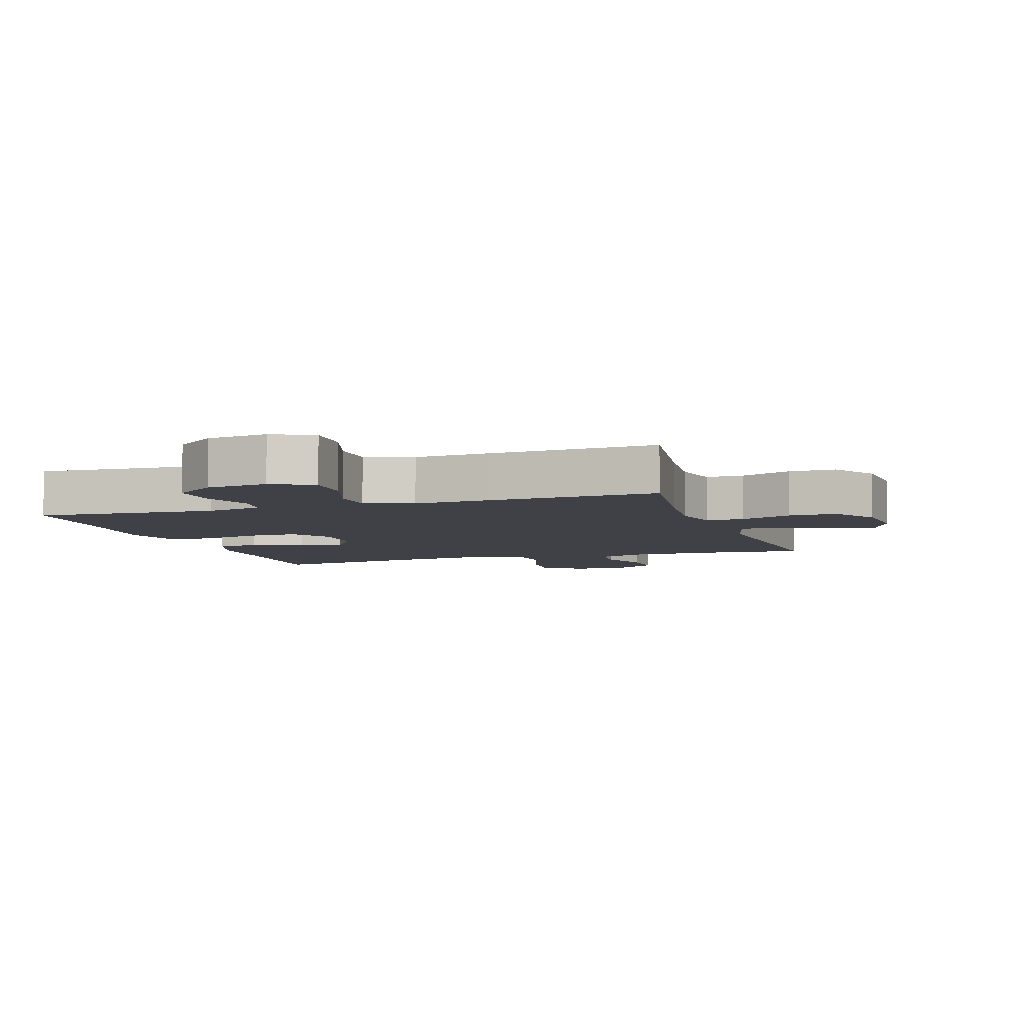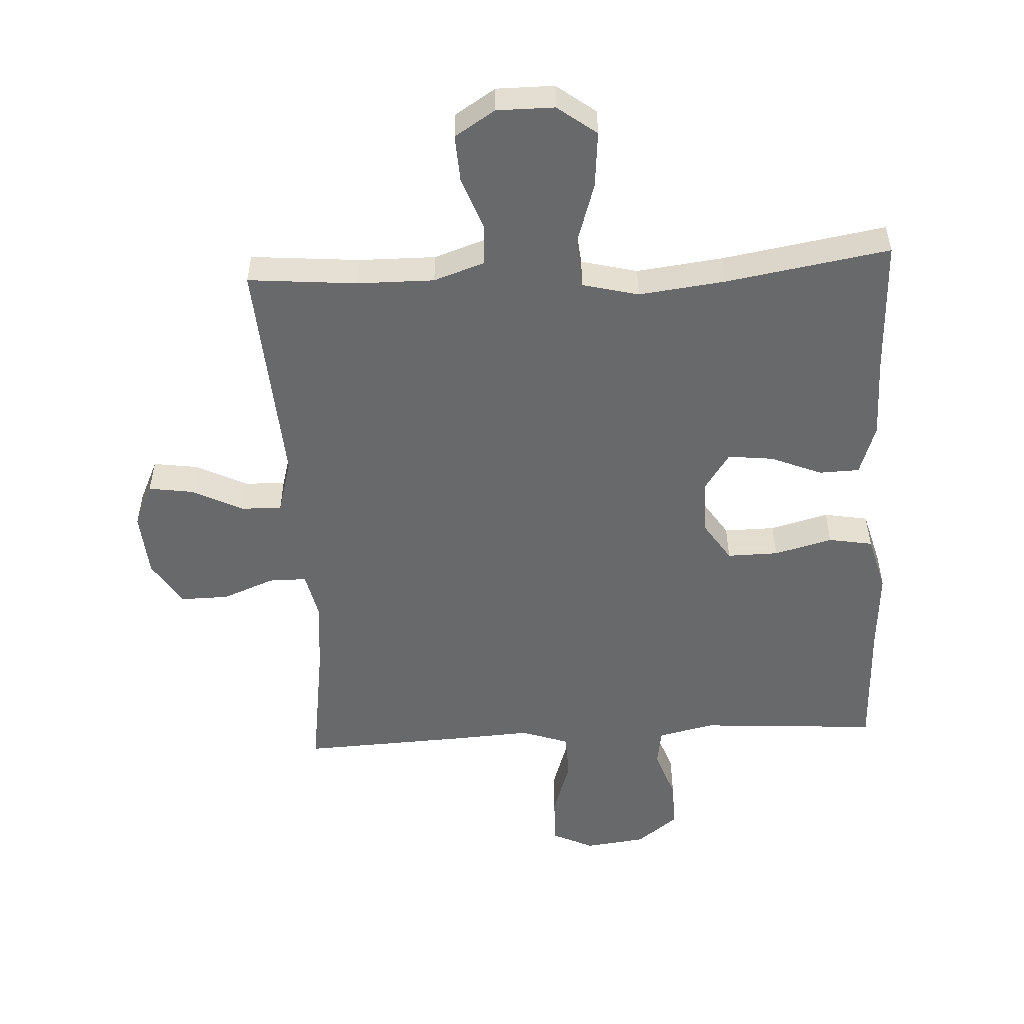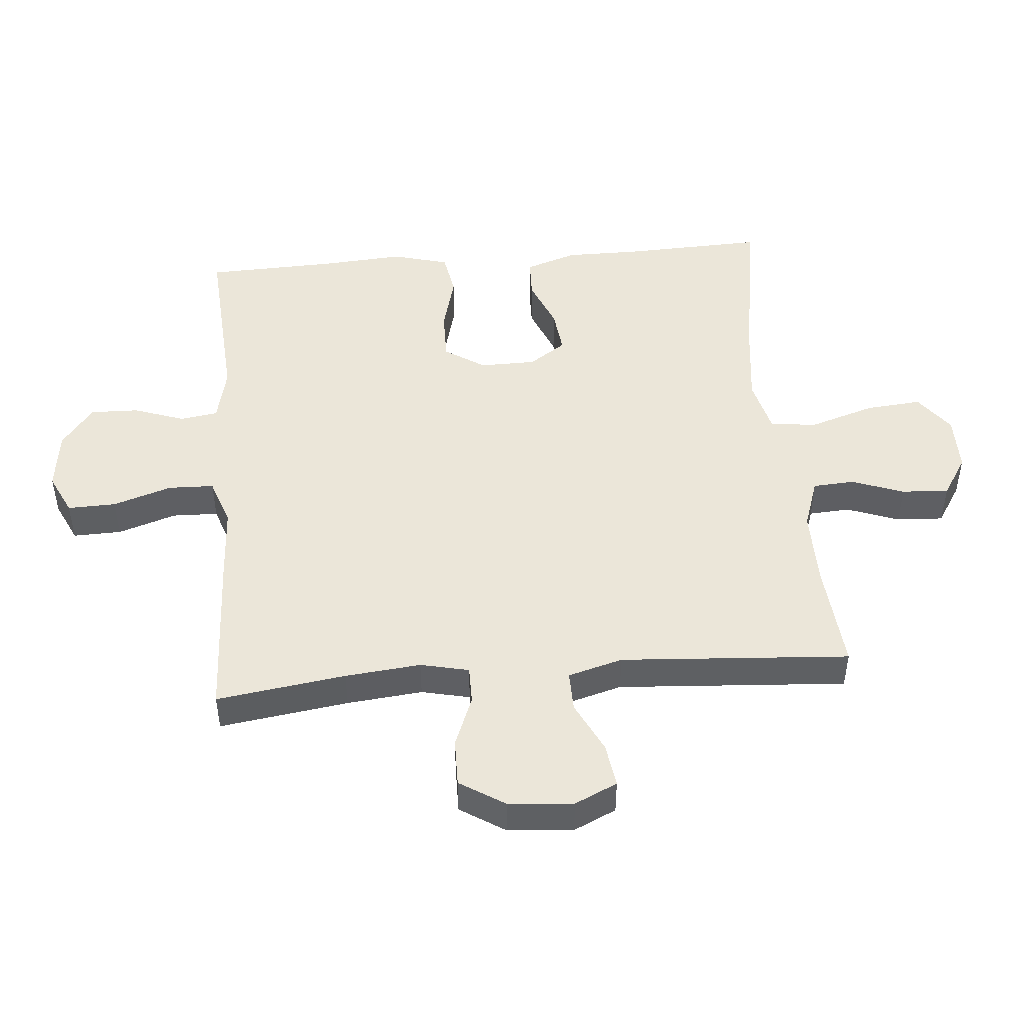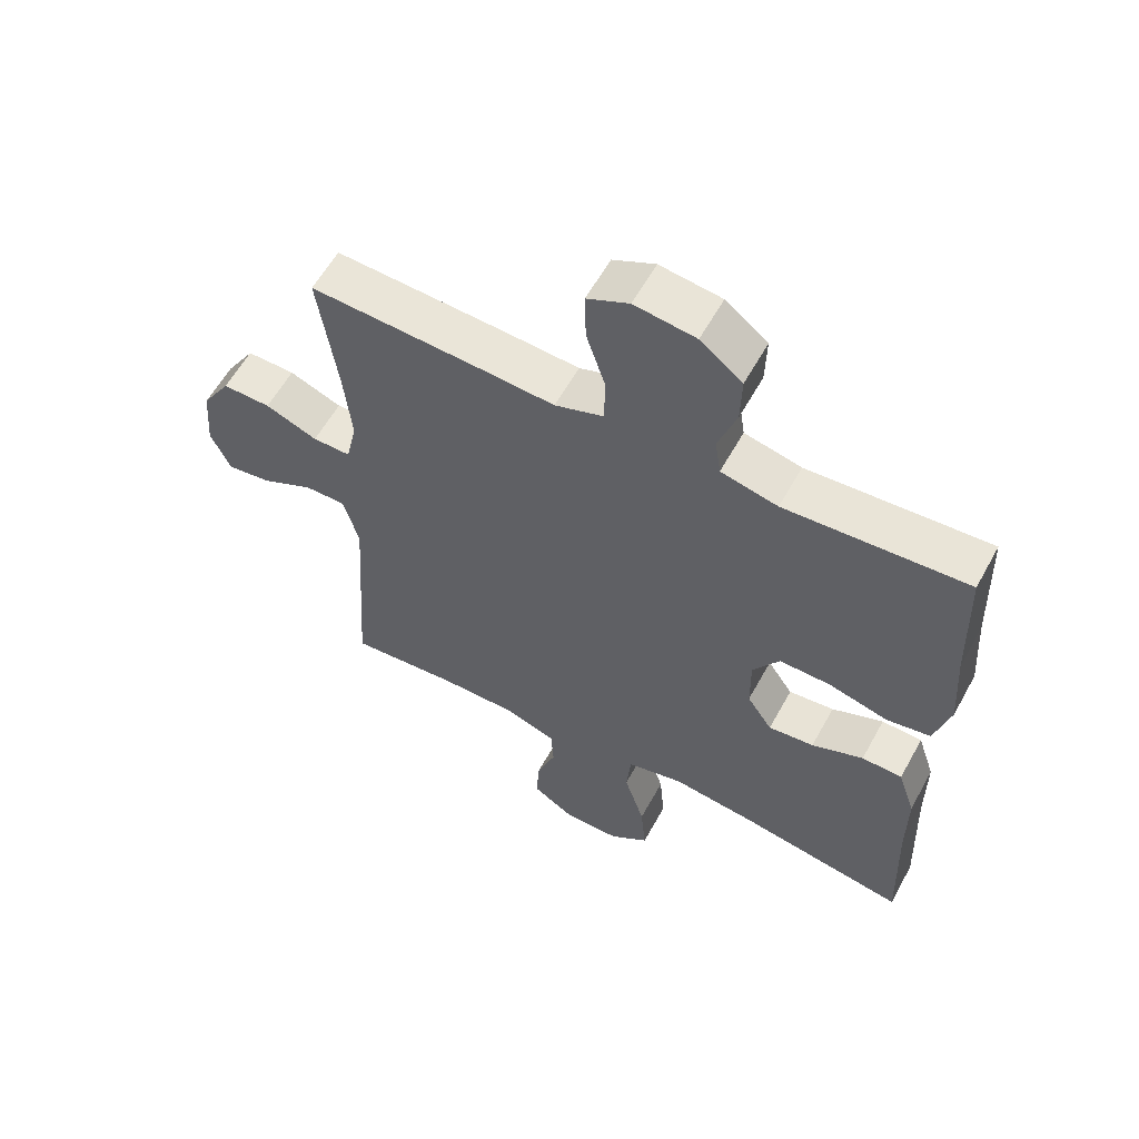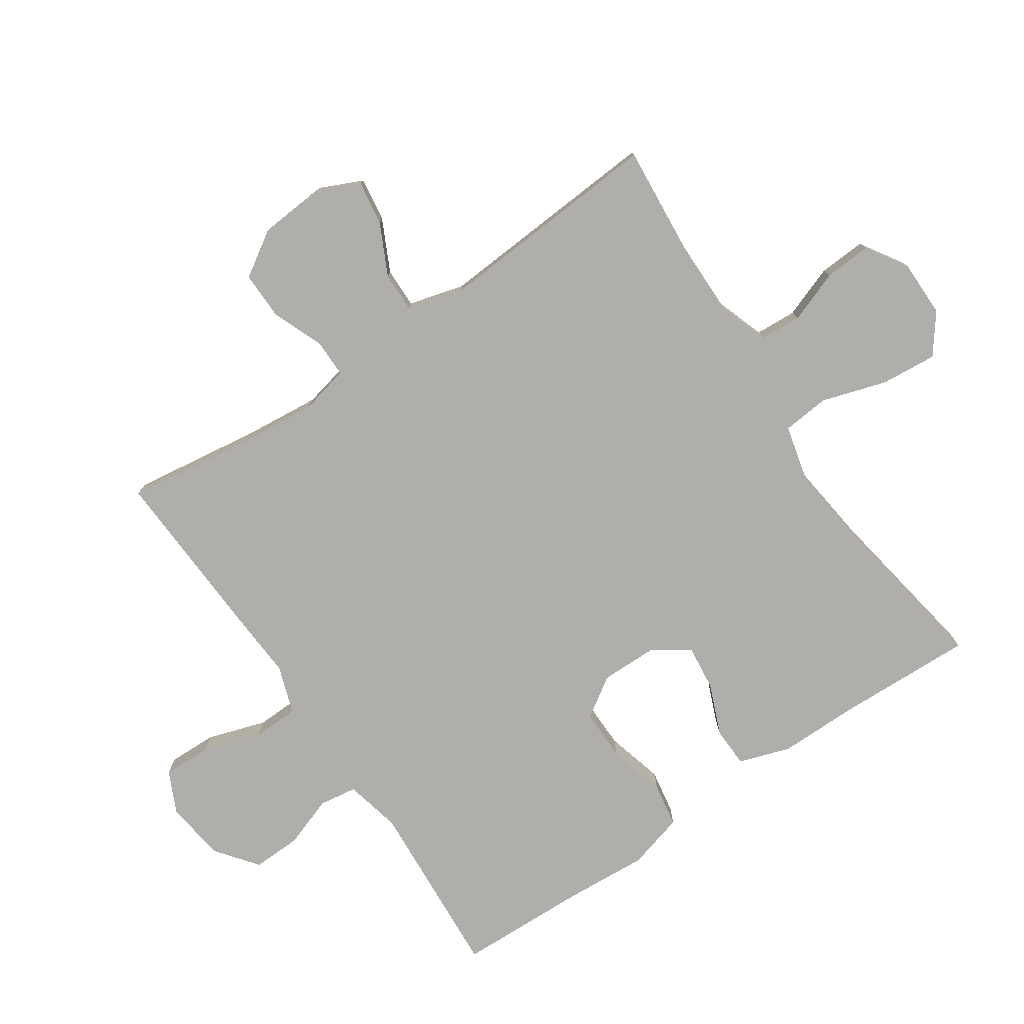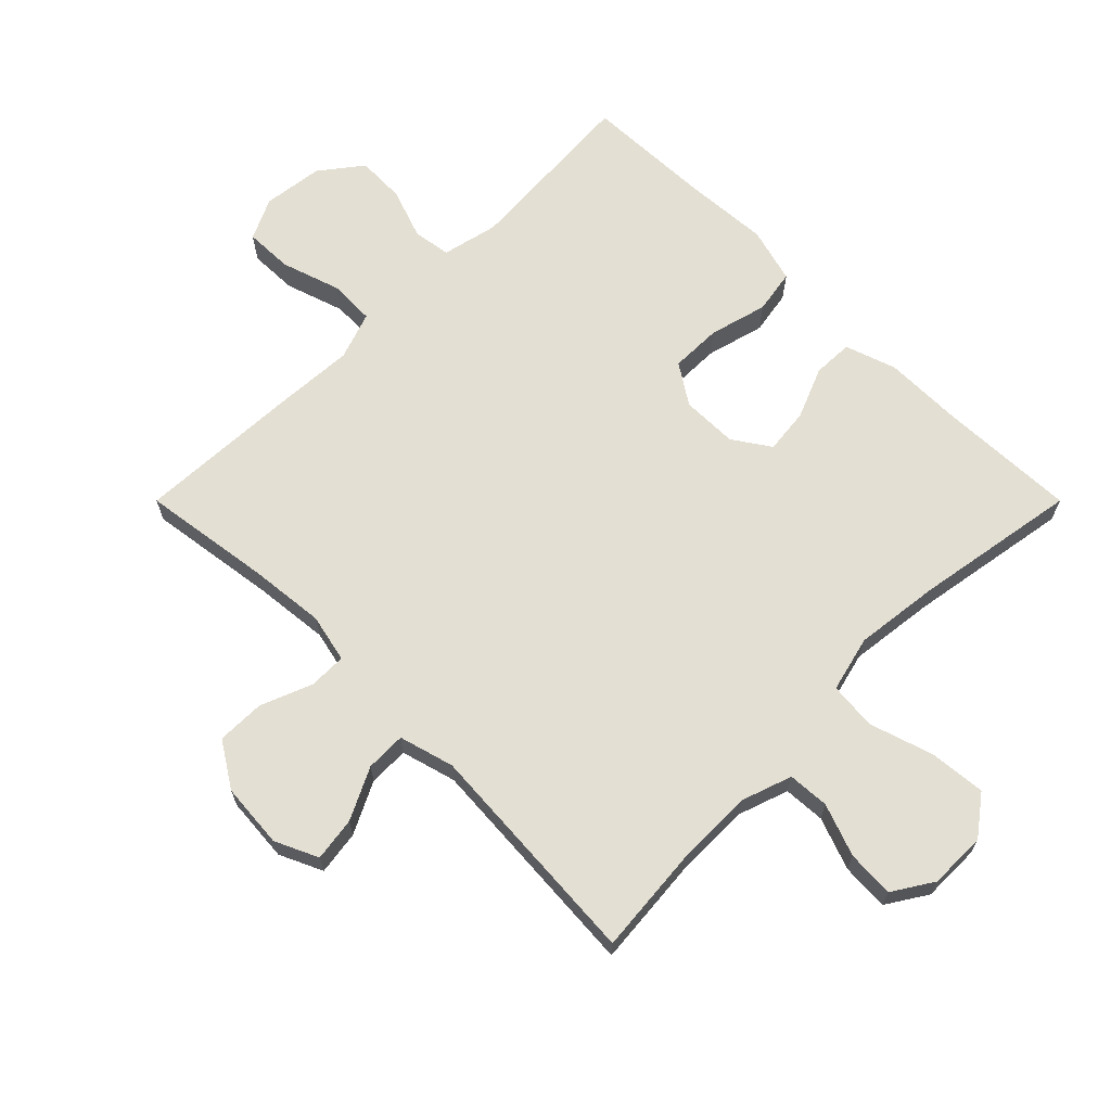
<metadata>
{"format":"obj","ext":"obj","renderer":"f3d","projection":"perspective","resolution":1024,"background":"white","views":[{"elev":-6.0,"azim":18.1,"up":"+Y"},{"elev":-52.6,"azim":-176.9,"up":"+Y"},{"elev":47.7,"azim":85.1,"up":"+Y"},{"elev":59.0,"azim":-151.3,"up":"+Z"},{"elev":-77.9,"azim":124.2,"up":"+Y"},{"elev":66.6,"azim":135.0,"up":"+Y"}]}
</metadata>
<code>
v 0.5 0.07 -0.5
v 0.33 0.07 -0.485
v 0.209 0.07 -0.484
v 0.13 0.07 -0.511
v 0.126 0.07 -0.576
v 0.156 0.07 -0.658
v 0.16 0.07 -0.732
v 0.097 0.07 -0.772
v 0.007 0.07 -0.772
v -0.054 0.07 -0.726
v -0.046 0.07 -0.638
v -0.014 0.07 -0.537
v -0.021 0.07 -0.463
v -0.109 0.07 -0.441
v -0.243 0.07 -0.457
v -0.5 0.07 -0.5
v -0.492 0.07 -0.283
v -0.492 0.07 -0.16
v -0.465 0.07 -0.08
v -0.402 0.07 -0.078
v -0.322 0.07 -0.111
v -0.251 0.07 -0.119
v -0.212 0.07 -0.061
v -0.211 0.07 0.027
v -0.252 0.07 0.09
v -0.332 0.07 0.089
v -0.423 0.07 0.065
v -0.492 0.07 0.077
v -0.516 0.07 0.165
v -0.507 0.07 0.296
v -0.5 0.07 0.5
v -0.219 0.07 0.481
v -0.131 0.07 0.501
v -0.122 0.07 0.56
v -0.15 0.07 0.64
v -0.152 0.07 0.716
v -0.087 0.07 0.766
v 0.008 0.07 0.778
v 0.073 0.07 0.747
v 0.071 0.07 0.671
v 0.041 0.07 0.579
v 0.043 0.07 0.507
v 0.118 0.07 0.481
v 0.235 0.07 0.488
v 0.5 0.07 0.5
v 0.471 0.07 0.297
v 0.459 0.07 0.178
v 0.476 0.07 0.102
v 0.535 0.07 0.102
v 0.616 0.07 0.134
v 0.691 0.07 0.135
v 0.736 0.07 0.064
v 0.744 0.07 -0.038
v 0.713 0.07 -0.105
v 0.644 0.07 -0.095
v 0.563 0.07 -0.055
v 0.5 0.07 -0.054
v 0.476 0.07 -0.14
v 0.5 0 -0.5
v 0.33 0 -0.485
v 0.209 0 -0.484
v 0.13 0 -0.511
v 0.126 0 -0.576
v 0.156 0 -0.658
v 0.16 0 -0.732
v 0.097 0 -0.772
v 0.007 0 -0.772
v -0.054 0 -0.726
v -0.046 0 -0.638
v -0.014 0 -0.537
v -0.021 0 -0.463
v -0.109 0 -0.441
v -0.243 0 -0.457
v -0.5 0 -0.5
v -0.492 0 -0.283
v -0.492 0 -0.16
v -0.465 0 -0.08
v -0.402 0 -0.078
v -0.322 0 -0.111
v -0.251 0 -0.119
v -0.212 0 -0.061
v -0.211 0 0.027
v -0.252 0 0.09
v -0.332 0 0.089
v -0.423 0 0.065
v -0.492 0 0.077
v -0.516 0 0.165
v -0.507 0 0.296
v -0.5 0 0.5
v -0.219 0 0.481
v -0.131 0 0.501
v -0.122 0 0.56
v -0.15 0 0.64
v -0.152 0 0.716
v -0.087 0 0.766
v 0.008 0 0.778
v 0.073 0 0.747
v 0.071 0 0.671
v 0.041 0 0.579
v 0.043 0 0.507
v 0.118 0 0.481
v 0.235 0 0.488
v 0.5 0 0.5
v 0.471 0 0.297
v 0.459 0 0.178
v 0.476 0 0.102
v 0.535 0 0.102
v 0.616 0 0.134
v 0.691 0 0.135
v 0.736 0 0.064
v 0.744 0 -0.038
v 0.713 0 -0.105
v 0.644 0 -0.095
v 0.563 0 -0.055
v 0.5 0 -0.054
v 0.476 0 -0.14
f 53 54 55 56
f 53 56 57
f 52 53 57
f 49 50 51 52
f 48 49 52 57
f 47 48 57 58
f 43 44 45 46
f 42 43 46 47
f 38 39 40 41
f 38 41 42
f 37 38 42
f 34 35 36 37
f 33 34 37 42
f 32 33 42 47
f 30 31 32 47
f 26 27 28 29
f 25 26 29 30
f 18 19 20 21
f 17 18 21 22
f 15 16 17 22
f 14 15 22 23
f 9 10 11 12
f 7 8 9 12
f 5 6 7 12
f 4 5 12 13
f 3 4 13
f 2 3 13 14
f 58 1 2 14
f 25 30 47 58
f 24 25 58
f 14 23 24 58
f 114 113 112 111
f 115 114 111
f 115 111 110
f 110 109 108 107
f 115 110 107 106
f 116 115 106 105
f 104 103 102 101
f 105 104 101 100
f 99 98 97 96
f 100 99 96
f 100 96 95
f 95 94 93 92
f 100 95 92 91
f 105 100 91 90
f 105 90 89 88
f 87 86 85 84
f 88 87 84 83
f 79 78 77 76
f 80 79 76 75
f 80 75 74 73
f 81 80 73 72
f 70 69 68 67
f 70 67 66 65
f 70 65 64 63
f 71 70 63 62
f 71 62 61
f 72 71 61 60
f 72 60 59 116
f 116 105 88 83
f 116 83 82
f 116 82 81 72
f 1 59 60 2
f 2 60 61 3
f 3 61 62 4
f 4 62 63 5
f 5 63 64 6
f 6 64 65 7
f 7 65 66 8
f 8 66 67 9
f 9 67 68 10
f 10 68 69 11
f 11 69 70 12
f 12 70 71 13
f 13 71 72 14
f 14 72 73 15
f 15 73 74 16
f 16 74 75 17
f 17 75 76 18
f 18 76 77 19
f 19 77 78 20
f 20 78 79 21
f 21 79 80 22
f 22 80 81 23
f 23 81 82 24
f 24 82 83 25
f 25 83 84 26
f 26 84 85 27
f 27 85 86 28
f 28 86 87 29
f 29 87 88 30
f 30 88 89 31
f 31 89 90 32
f 32 90 91 33
f 33 91 92 34
f 34 92 93 35
f 35 93 94 36
f 36 94 95 37
f 37 95 96 38
f 38 96 97 39
f 39 97 98 40
f 40 98 99 41
f 41 99 100 42
f 42 100 101 43
f 43 101 102 44
f 44 102 103 45
f 45 103 104 46
f 46 104 105 47
f 47 105 106 48
f 48 106 107 49
f 49 107 108 50
f 50 108 109 51
f 51 109 110 52
f 52 110 111 53
f 53 111 112 54
f 54 112 113 55
f 55 113 114 56
f 56 114 115 57
f 57 115 116 58
f 58 116 59 1

</code>
